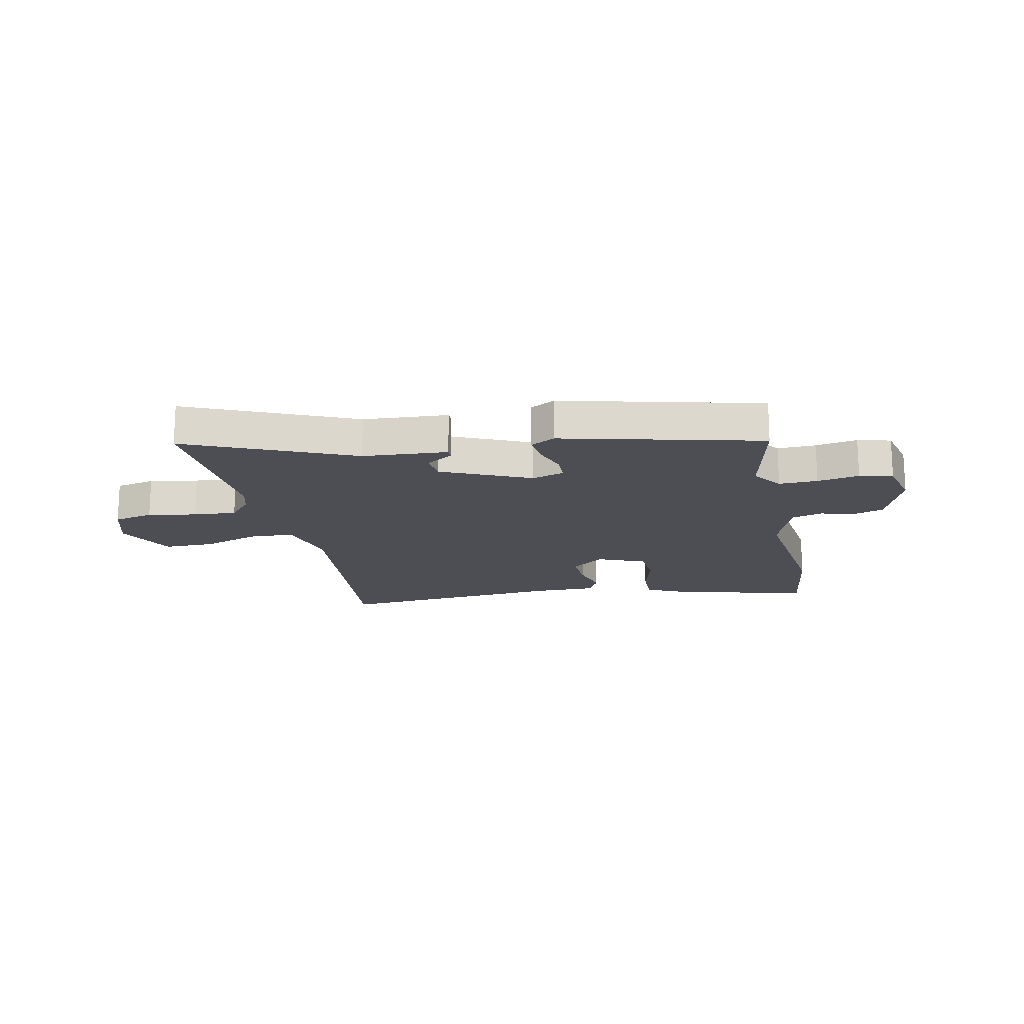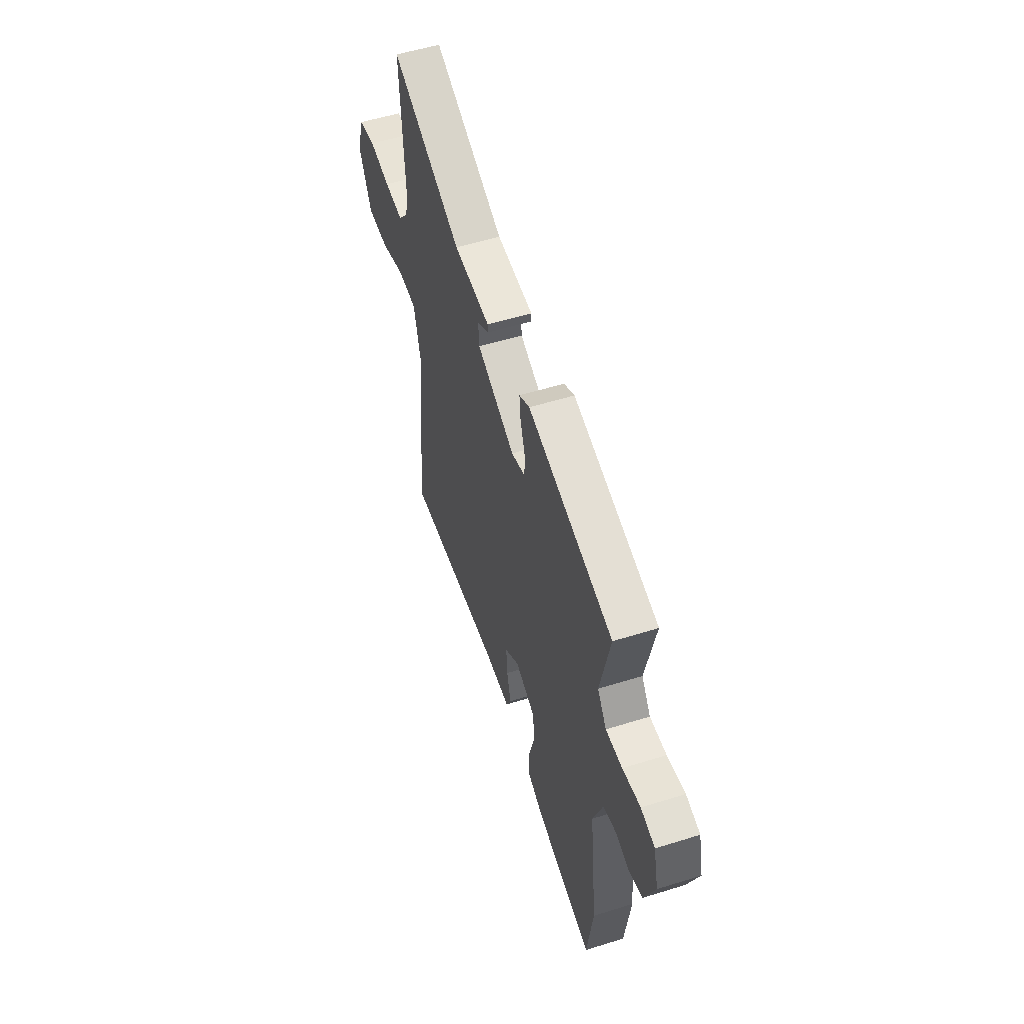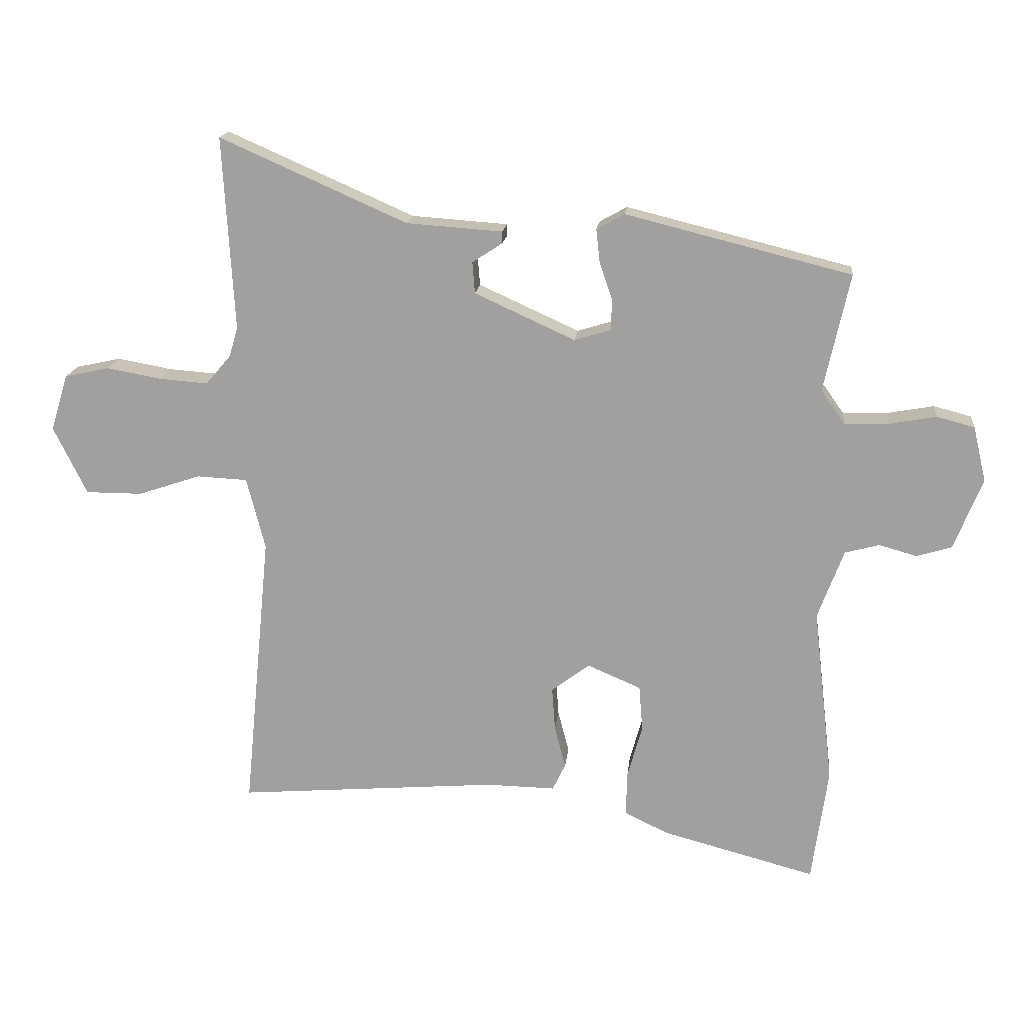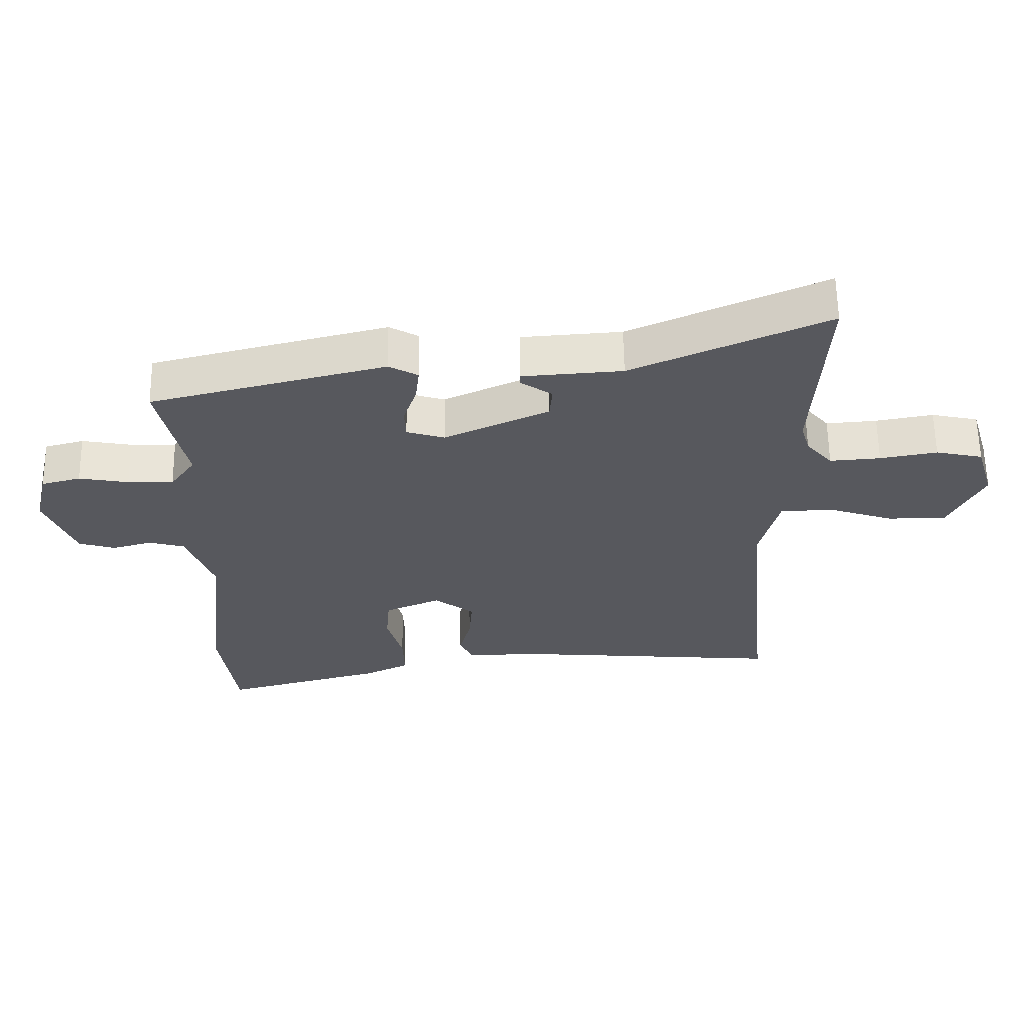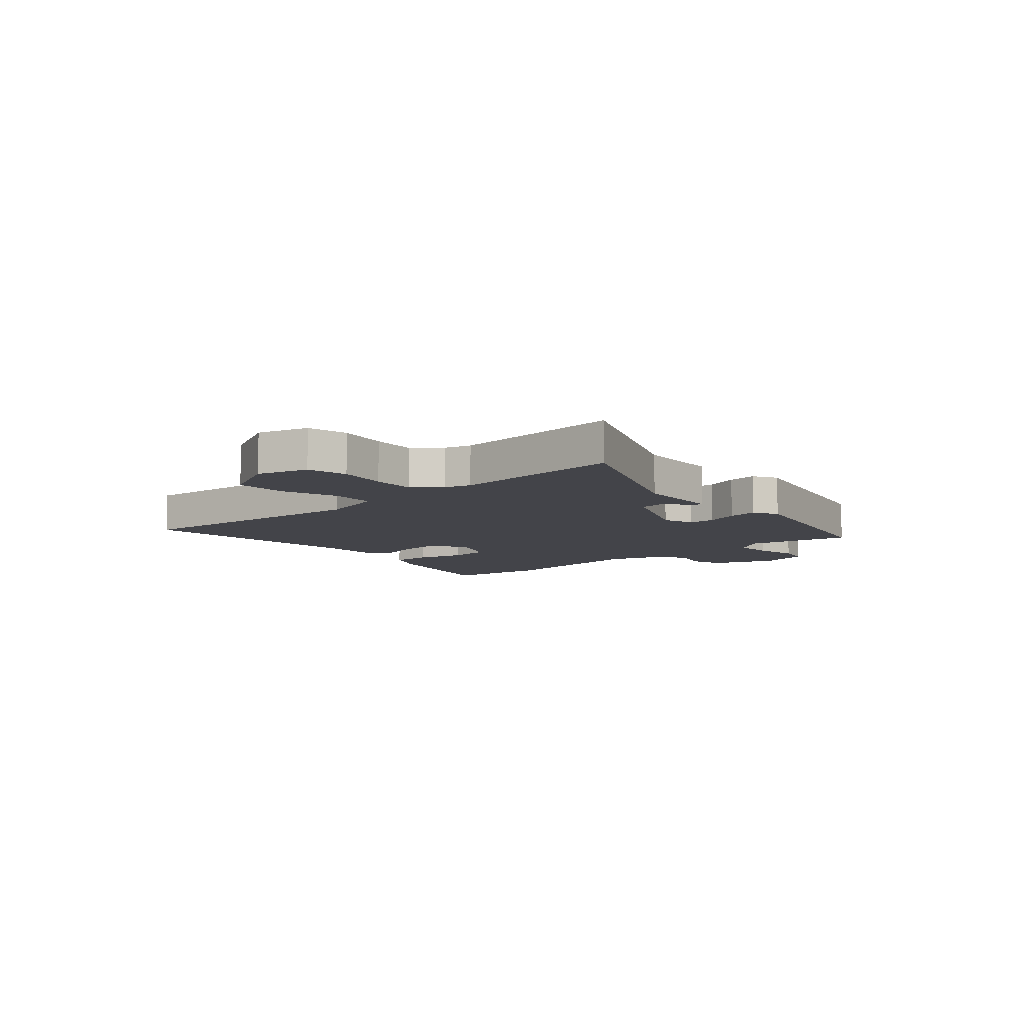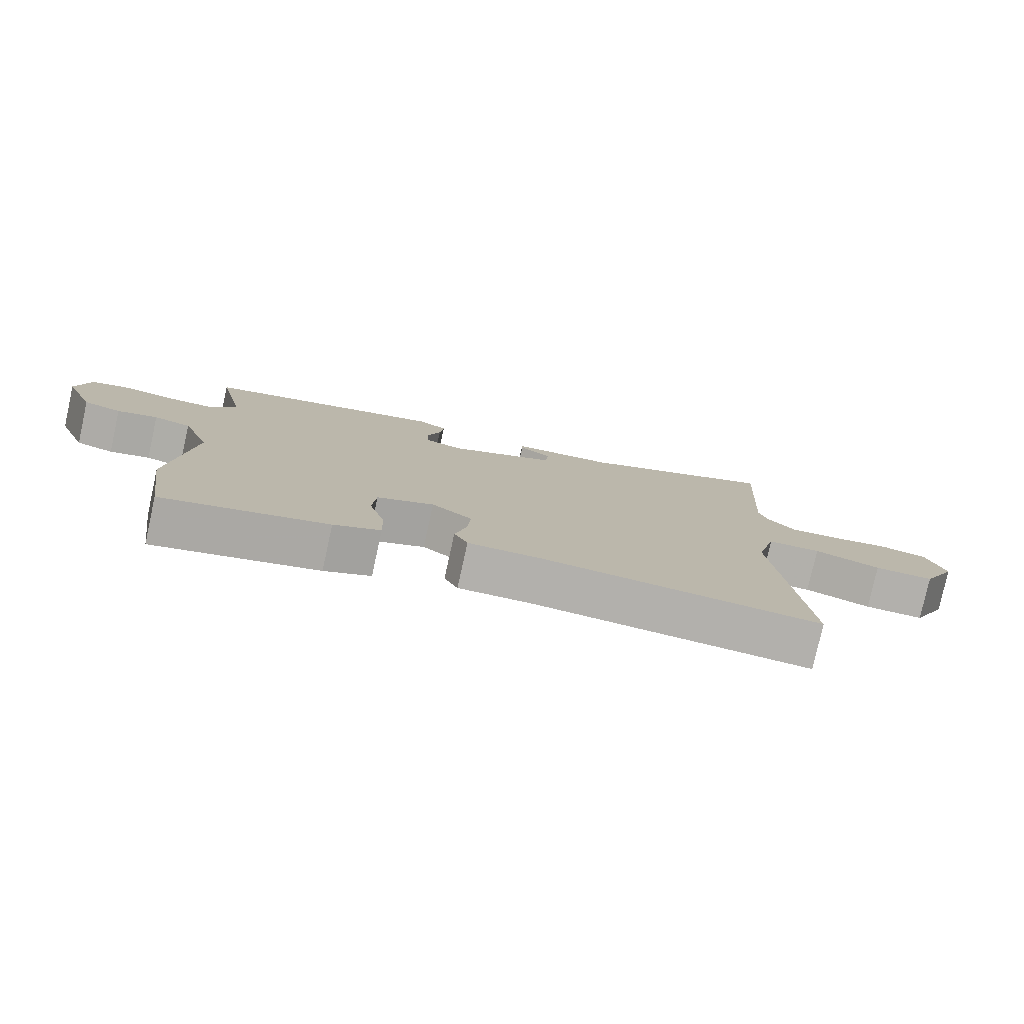
<metadata>
{"format":"obj","ext":"obj","renderer":"f3d","projection":"perspective","resolution":1024,"background":"white","views":[{"elev":-17.3,"azim":12.1,"up":"+Y"},{"elev":53.9,"azim":71.6,"up":"+Z"},{"elev":17.0,"azim":6.1,"up":"+Z"},{"elev":61.1,"azim":179.1,"up":"+Z"},{"elev":-8.5,"azim":-47.8,"up":"+Y"},{"elev":-78.8,"azim":167.6,"up":"+Z"}]}
</metadata>
<code>
v 0.514 0.07 0.452
v 0.472 0.07 0.261
v 0.511 0.07 0.206
v 0.582 0.07 0.208
v 0.659 0.07 0.222
v 0.72 0.07 0.206
v 0.741 0.07 0.117
v 0.695 0.07 0.001
v 0.638 0.07 -0.016
v 0.577 0.07 0.001
v 0.521 0.07 -0.014
v 0.479 0.07 -0.127
v 0.512 0.07 -0.414
v 0.486 0.07 -0.601
v 0.236 0.07 -0.535
v 0.165 0.07 -0.501
v 0.167 0.07 -0.428
v 0.191 0.07 -0.342
v 0.185 0.07 -0.268
v 0.098 0.07 -0.231
v 0.036 0.07 -0.278
v 0.041 0.07 -0.348
v 0.059 0.07 -0.417
v 0.038 0.07 -0.461
v -0.074 0.07 -0.459
v -0.499 0.07 -0.494
v -0.455 0.07 -0.037
v -0.485 0.07 0.08
v -0.567 0.07 0.084
v -0.669 0.07 0.05
v -0.761 0.07 0.05
v -0.815 0.07 0.16
v -0.787 0.07 0.252
v -0.714 0.07 0.268
v -0.625 0.07 0.252
v -0.546 0.07 0.246
v -0.505 0.07 0.294
v -0.491 0.07 0.342
v -0.509 0.07 0.656
v -0.205 0.07 0.522
v -0.049 0.07 0.511
v -0.049 0.07 0.492
v -0.098 0.07 0.46
v -0.094 0.07 0.409
v 0.069 0.07 0.335
v 0.128 0.07 0.353
v 0.13 0.07 0.402
v 0.109 0.07 0.464
v 0.103 0.07 0.518
v 0.148 0.07 0.543
v 0.514 0 0.452
v 0.472 0 0.261
v 0.511 0 0.206
v 0.582 0 0.208
v 0.659 0 0.222
v 0.72 0 0.206
v 0.741 0 0.117
v 0.695 0 0.001
v 0.638 0 -0.016
v 0.577 0 0.001
v 0.521 0 -0.014
v 0.479 0 -0.127
v 0.512 0 -0.414
v 0.486 0 -0.601
v 0.236 0 -0.535
v 0.165 0 -0.501
v 0.167 0 -0.428
v 0.191 0 -0.342
v 0.185 0 -0.268
v 0.098 0 -0.231
v 0.036 0 -0.278
v 0.041 0 -0.348
v 0.059 0 -0.417
v 0.038 0 -0.461
v -0.074 0 -0.459
v -0.499 0 -0.494
v -0.455 0 -0.037
v -0.485 0 0.08
v -0.567 0 0.084
v -0.669 0 0.05
v -0.761 0 0.05
v -0.815 0 0.16
v -0.787 0 0.252
v -0.714 0 0.268
v -0.625 0 0.252
v -0.546 0 0.246
v -0.505 0 0.294
v -0.491 0 0.342
v -0.509 0 0.656
v -0.205 0 0.522
v -0.049 0 0.511
v -0.049 0 0.492
v -0.098 0 0.46
v -0.094 0 0.409
v 0.069 0 0.335
v 0.128 0 0.353
v 0.13 0 0.402
v 0.109 0 0.464
v 0.103 0 0.518
v 0.148 0 0.543
f 50 1 2
f 49 50 2
f 48 49 2
f 47 48 2
f 46 47 2 3
f 45 46 3
f 40 41 42 43
f 40 43 44
f 39 40 44
f 38 39 44
f 37 38 44 45
f 33 34 35
f 32 33 35
f 31 32 35
f 30 31 35
f 29 30 35
f 28 29 35 36
f 25 26 27
f 25 27 28
f 24 25 28
f 23 24 28
f 22 23 28
f 28 36 37
f 22 28 37
f 21 22 37
f 16 17 18
f 15 16 18
f 14 15 18
f 13 14 18
f 12 13 18
f 11 12 18 19
f 8 9 10
f 7 8 10
f 6 7 10
f 5 6 10
f 4 5 10
f 3 4 10 11
f 37 45 3
f 21 37 3
f 20 21 3
f 3 11 19 20
f 52 51 100
f 52 100 99
f 52 99 98
f 52 98 97
f 53 52 97 96
f 53 96 95
f 93 92 91 90
f 94 93 90
f 94 90 89
f 94 89 88
f 95 94 88 87
f 85 84 83
f 85 83 82
f 85 82 81
f 85 81 80
f 85 80 79
f 86 85 79 78
f 77 76 75
f 78 77 75
f 78 75 74
f 78 74 73
f 78 73 72
f 87 86 78
f 87 78 72
f 87 72 71
f 68 67 66
f 68 66 65
f 68 65 64
f 68 64 63
f 68 63 62
f 69 68 62 61
f 60 59 58
f 60 58 57
f 60 57 56
f 60 56 55
f 60 55 54
f 61 60 54 53
f 53 95 87
f 53 87 71
f 53 71 70
f 70 69 61 53
f 1 51 52 2
f 2 52 53 3
f 3 53 54 4
f 4 54 55 5
f 5 55 56 6
f 6 56 57 7
f 7 57 58 8
f 8 58 59 9
f 9 59 60 10
f 10 60 61 11
f 11 61 62 12
f 12 62 63 13
f 13 63 64 14
f 14 64 65 15
f 15 65 66 16
f 16 66 67 17
f 17 67 68 18
f 18 68 69 19
f 19 69 70 20
f 20 70 71 21
f 21 71 72 22
f 22 72 73 23
f 23 73 74 24
f 24 74 75 25
f 25 75 76 26
f 26 76 77 27
f 27 77 78 28
f 28 78 79 29
f 29 79 80 30
f 30 80 81 31
f 31 81 82 32
f 32 82 83 33
f 33 83 84 34
f 34 84 85 35
f 35 85 86 36
f 36 86 87 37
f 37 87 88 38
f 38 88 89 39
f 39 89 90 40
f 40 90 91 41
f 41 91 92 42
f 42 92 93 43
f 43 93 94 44
f 44 94 95 45
f 45 95 96 46
f 46 96 97 47
f 47 97 98 48
f 48 98 99 49
f 49 99 100 50
f 50 100 51 1

</code>
